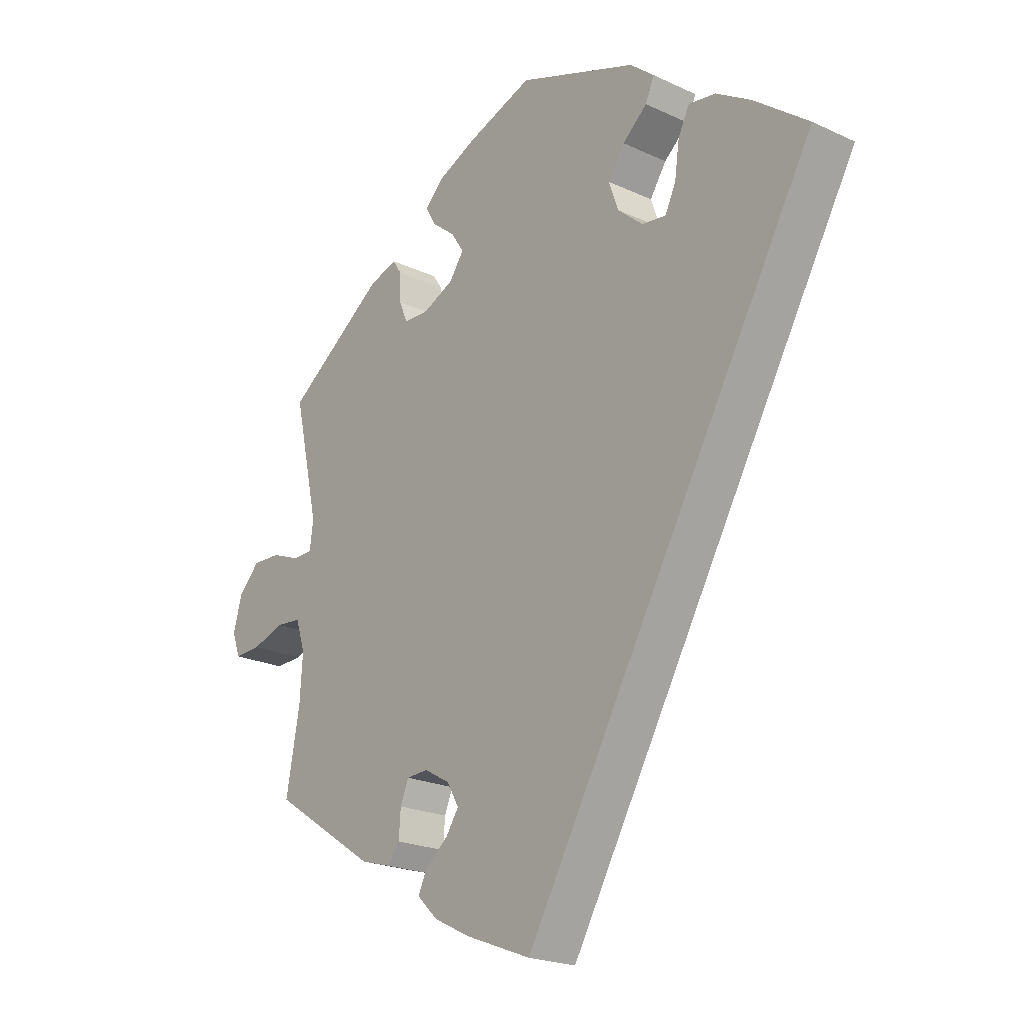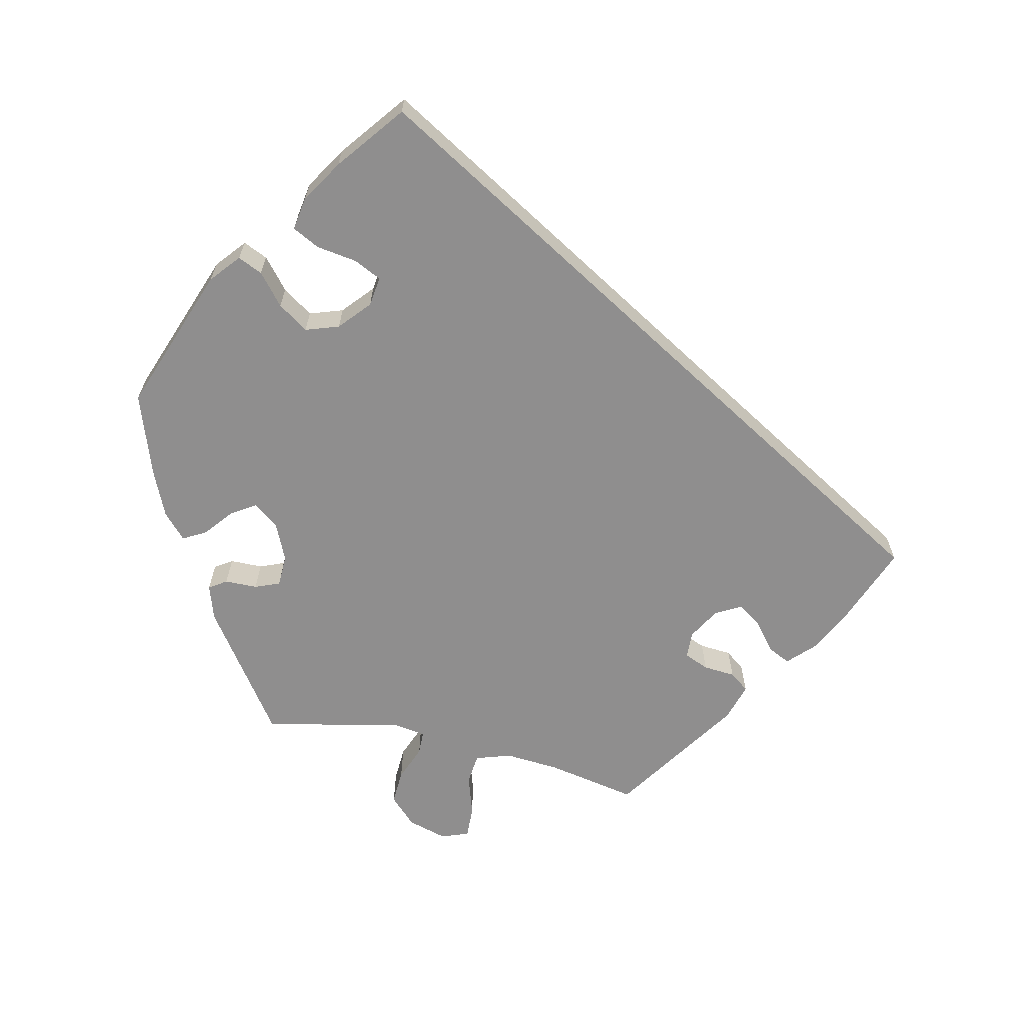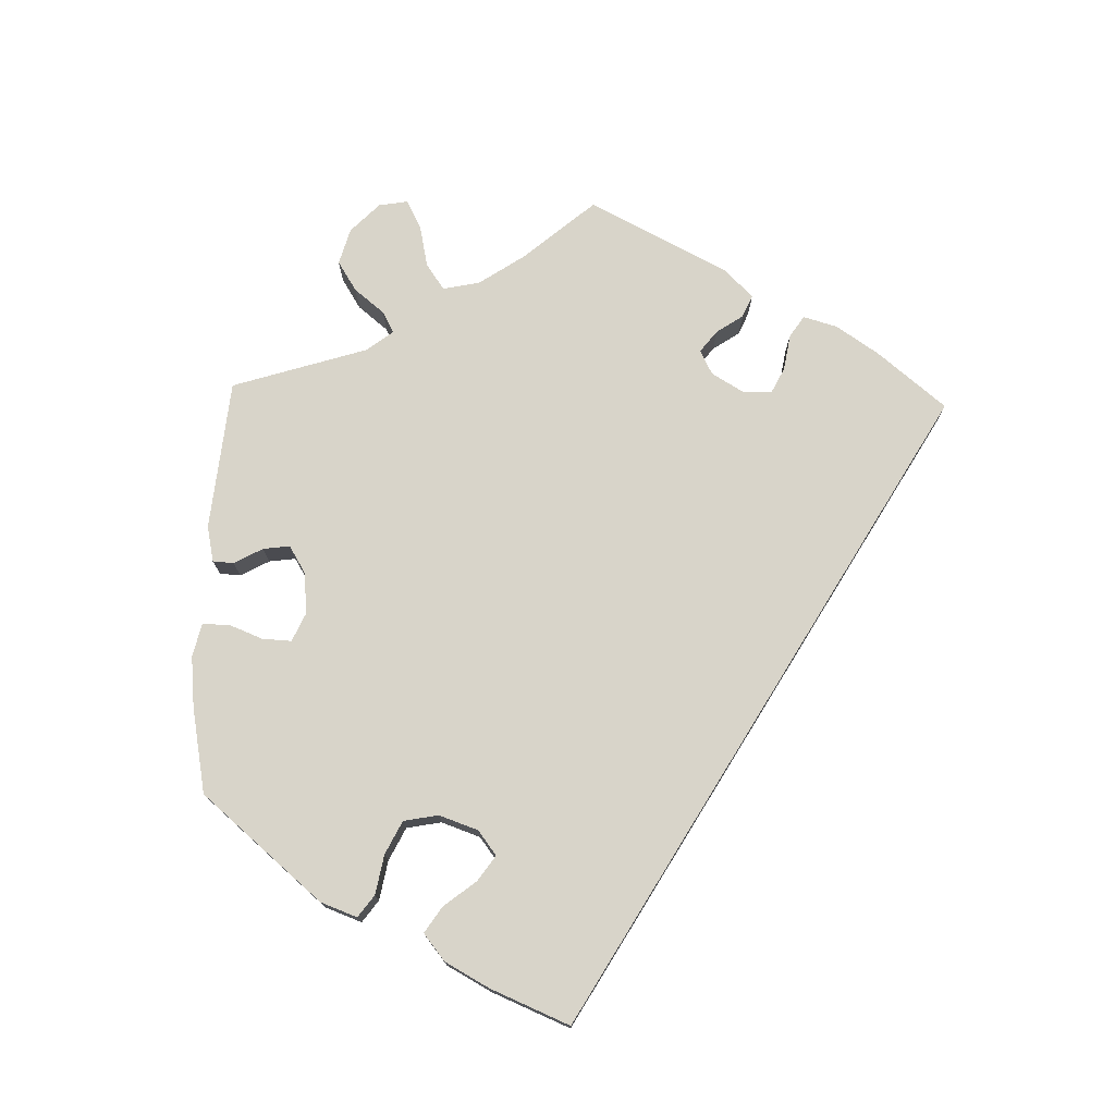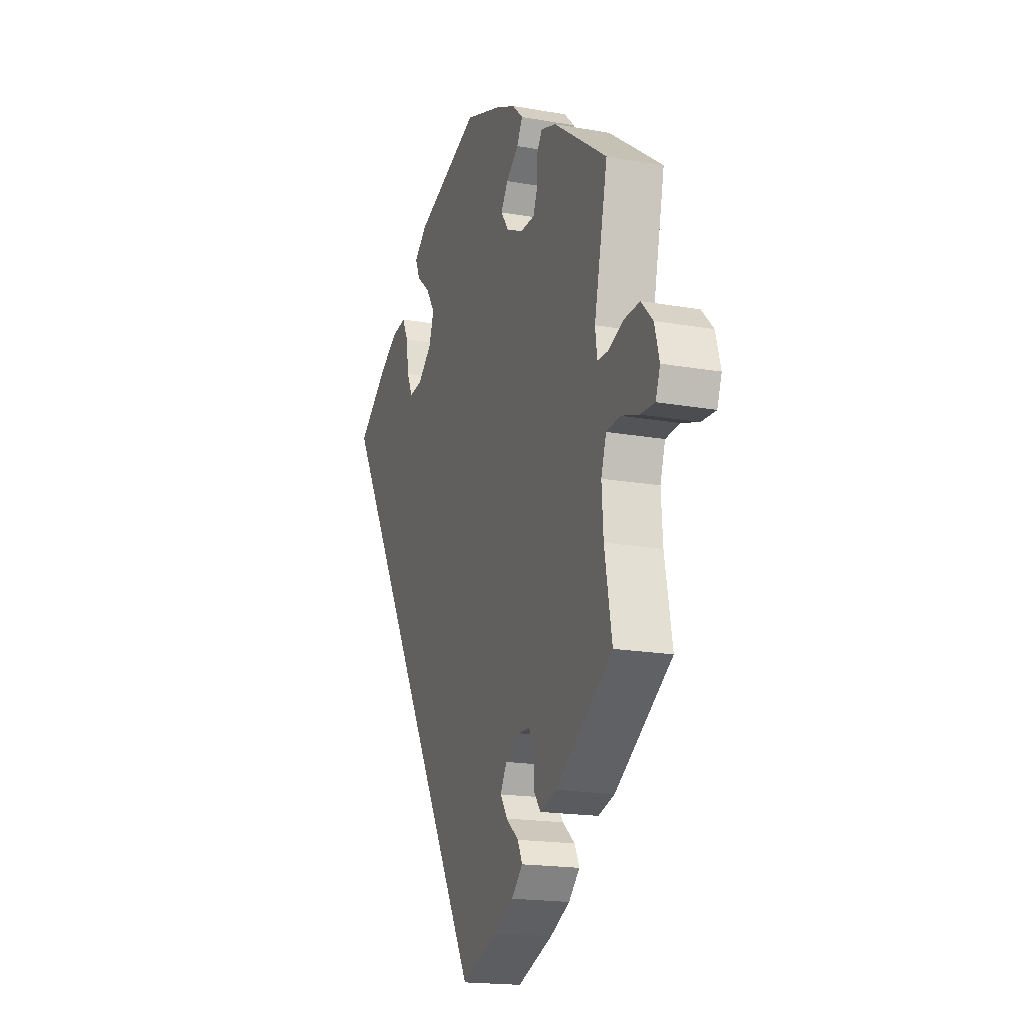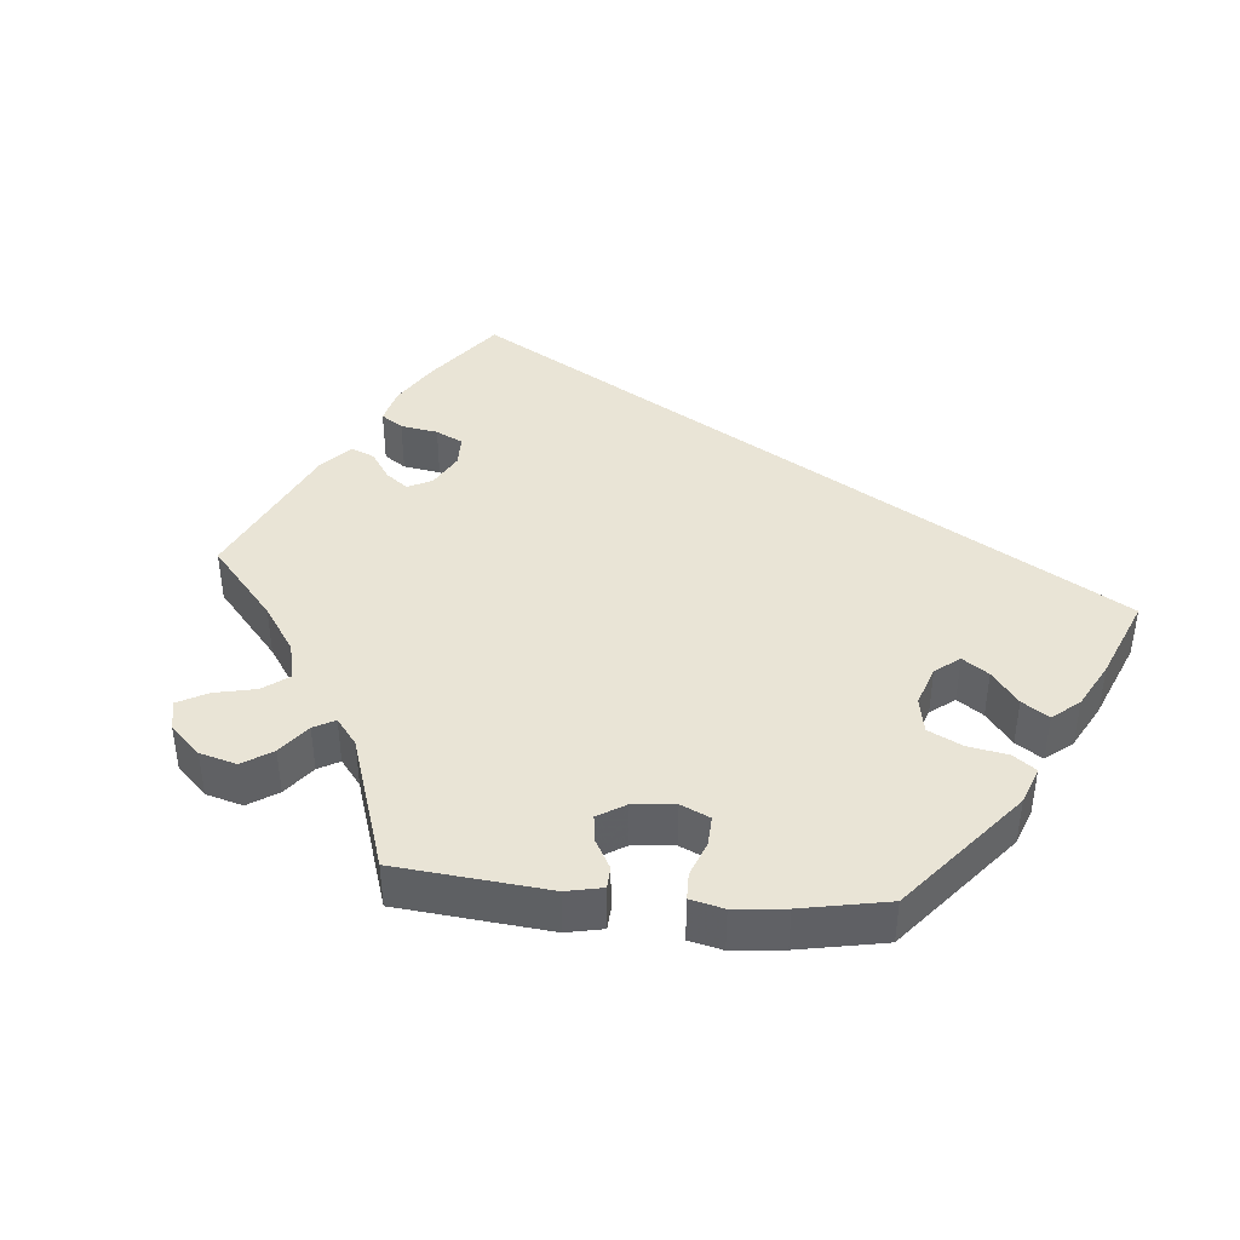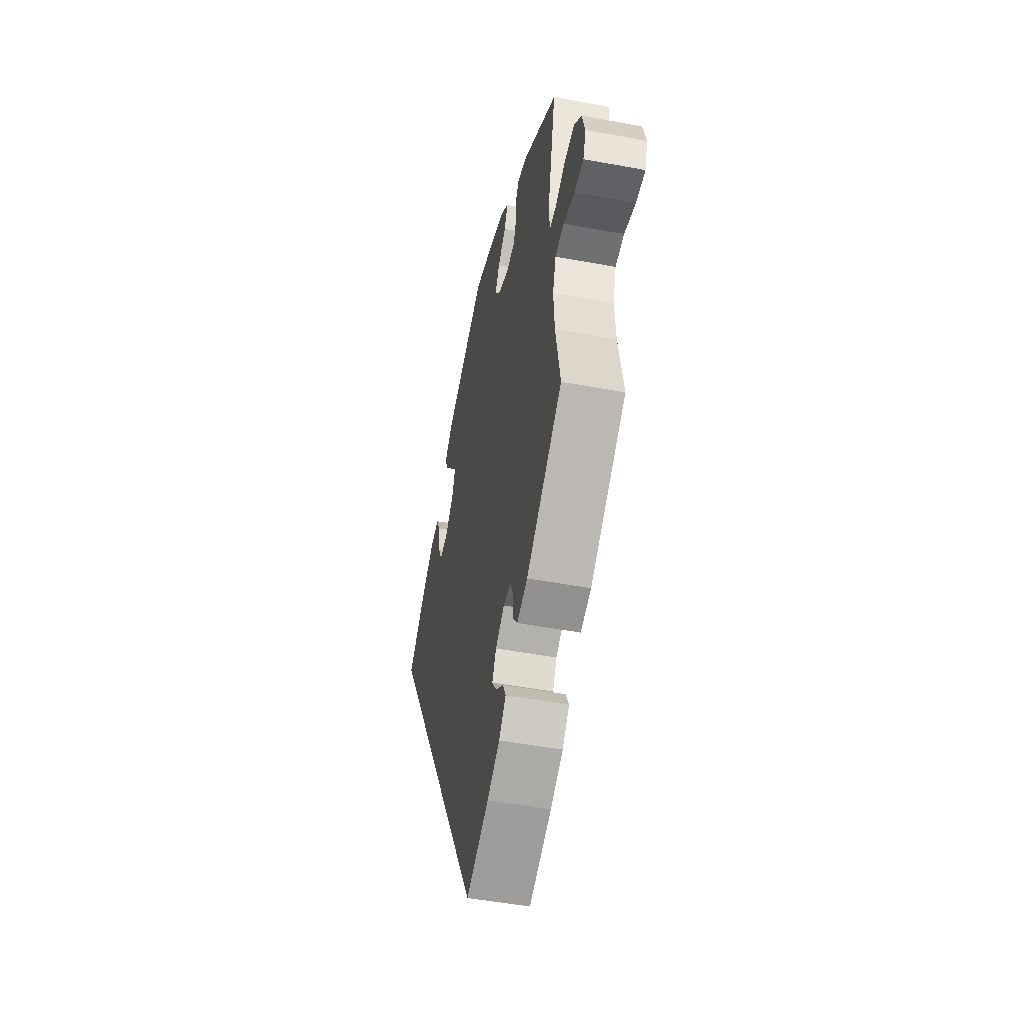
<metadata>
{"format":"obj","ext":"obj","renderer":"f3d","projection":"perspective","resolution":1024,"background":"white","views":[{"elev":-21.5,"azim":50.5,"up":"+Z"},{"elev":-65.0,"azim":76.9,"up":"+Y"},{"elev":75.5,"azim":61.7,"up":"+Y"},{"elev":-18.1,"azim":-109.1,"up":"+Z"},{"elev":42.6,"azim":-24.8,"up":"+Y"},{"elev":-49.6,"azim":-101.6,"up":"+Z"}]}
</metadata>
<code>
v 0 0.07 -0.578
v -0.112 0.07 -0.535
v -0.174 0.07 -0.504
v -0.209 0.07 -0.47
v -0.194 0.07 -0.439
v -0.155 0.07 -0.407
v -0.133 0.07 -0.374
v -0.153 0.07 -0.339
v -0.197 0.07 -0.314
v -0.234 0.07 -0.316
v -0.248 0.07 -0.35
v -0.251 0.07 -0.394
v -0.271 0.07 -0.421
v -0.323 0.07 -0.406
v -0.501 0.07 -0.289
v -0.478 0.07 -0.164
v -0.473 0.07 -0.089
v -0.489 0.07 -0.04
v -0.532 0.07 -0.036
v -0.587 0.07 -0.054
v -0.632 0.07 -0.056
v -0.646 0.07 -0.018
v -0.631 0.07 0.036
v -0.595 0.07 0.073
v -0.547 0.07 0.071
v -0.498 0.07 0.052
v -0.465 0.07 0.053
v -0.459 0.07 0.098
v -0.501 0.07 0.288
v -0.333 0.07 0.409
v -0.285 0.07 0.425
v -0.269 0.07 0.401
v -0.268 0.07 0.356
v -0.254 0.07 0.322
v -0.21 0.07 0.321
v -0.158 0.07 0.345
v -0.133 0.07 0.38
v -0.155 0.07 0.414
v -0.194 0.07 0.445
v -0.212 0.07 0.477
v -0.178 0.07 0.509
v -0.114 0.07 0.538
v -0.001 0.07 0.578
v 0.202 0.07 0.505
v 0.243 0.07 0.471
v 0.228 0.07 0.437
v 0.186 0.07 0.401
v 0.158 0.07 0.359
v 0.174 0.07 0.313
v 0.217 0.07 0.276
v 0.258 0.07 0.271
v 0.276 0.07 0.309
v 0.284 0.07 0.365
v 0.303 0.07 0.403
v 0.349 0.07 0.396
v 0.408 0.07 0.36
v 0.501 0.07 0.289
v 0 0 -0.578
v -0.112 0 -0.535
v -0.174 0 -0.504
v -0.209 0 -0.47
v -0.194 0 -0.439
v -0.155 0 -0.407
v -0.133 0 -0.374
v -0.153 0 -0.339
v -0.197 0 -0.314
v -0.234 0 -0.316
v -0.248 0 -0.35
v -0.251 0 -0.394
v -0.271 0 -0.421
v -0.323 0 -0.406
v -0.501 0 -0.289
v -0.478 0 -0.164
v -0.473 0 -0.089
v -0.489 0 -0.04
v -0.532 0 -0.036
v -0.587 0 -0.054
v -0.632 0 -0.056
v -0.646 0 -0.018
v -0.631 0 0.036
v -0.595 0 0.073
v -0.547 0 0.071
v -0.498 0 0.052
v -0.465 0 0.053
v -0.459 0 0.098
v -0.501 0 0.288
v -0.333 0 0.409
v -0.285 0 0.425
v -0.269 0 0.401
v -0.268 0 0.356
v -0.254 0 0.322
v -0.21 0 0.321
v -0.158 0 0.345
v -0.133 0 0.38
v -0.155 0 0.414
v -0.194 0 0.445
v -0.212 0 0.477
v -0.178 0 0.509
v -0.114 0 0.538
v -0.001 0 0.578
v 0.202 0 0.505
v 0.243 0 0.471
v 0.228 0 0.437
v 0.186 0 0.401
v 0.158 0 0.359
v 0.174 0 0.313
v 0.217 0 0.276
v 0.258 0 0.271
v 0.276 0 0.309
v 0.284 0 0.365
v 0.303 0 0.403
v 0.349 0 0.396
v 0.408 0 0.36
v 0.501 0 0.289
f 52 53 54 55
f 51 52 55 56
f 44 45 46 47
f 44 47 48
f 43 44 48
f 42 43 48 49
f 38 39 40 41
f 37 38 41 42
f 30 31 32 33
f 28 29 30 33
f 27 28 33 34
f 23 24 25 26
f 23 26 27
f 22 23 27
f 19 20 21 22
f 18 19 22 27
f 17 18 27 34
f 13 14 15 16
f 11 12 13 16
f 10 11 16 17
f 9 10 17 34
f 3 4 5 6
f 3 6 7
f 2 3 7
f 1 2 7
f 51 56 57 1
f 37 42 49 50
f 36 37 50
f 35 36 50
f 8 9 34 35
f 8 35 50 51
f 1 7 8 51
f 112 111 110 109
f 113 112 109 108
f 104 103 102 101
f 105 104 101
f 105 101 100
f 106 105 100 99
f 98 97 96 95
f 99 98 95 94
f 90 89 88 87
f 90 87 86 85
f 91 90 85 84
f 83 82 81 80
f 84 83 80
f 84 80 79
f 79 78 77 76
f 84 79 76 75
f 91 84 75 74
f 73 72 71 70
f 73 70 69 68
f 74 73 68 67
f 91 74 67 66
f 63 62 61 60
f 64 63 60
f 64 60 59
f 64 59 58
f 58 114 113 108
f 107 106 99 94
f 107 94 93
f 107 93 92
f 92 91 66 65
f 108 107 92 65
f 108 65 64 58
f 1 58 59 2
f 2 59 60 3
f 3 60 61 4
f 4 61 62 5
f 5 62 63 6
f 6 63 64 7
f 7 64 65 8
f 8 65 66 9
f 9 66 67 10
f 10 67 68 11
f 11 68 69 12
f 12 69 70 13
f 13 70 71 14
f 14 71 72 15
f 15 72 73 16
f 16 73 74 17
f 17 74 75 18
f 18 75 76 19
f 19 76 77 20
f 20 77 78 21
f 21 78 79 22
f 22 79 80 23
f 23 80 81 24
f 24 81 82 25
f 25 82 83 26
f 26 83 84 27
f 27 84 85 28
f 28 85 86 29
f 29 86 87 30
f 30 87 88 31
f 31 88 89 32
f 32 89 90 33
f 33 90 91 34
f 34 91 92 35
f 35 92 93 36
f 36 93 94 37
f 37 94 95 38
f 38 95 96 39
f 39 96 97 40
f 40 97 98 41
f 41 98 99 42
f 42 99 100 43
f 43 100 101 44
f 44 101 102 45
f 45 102 103 46
f 46 103 104 47
f 47 104 105 48
f 48 105 106 49
f 49 106 107 50
f 50 107 108 51
f 51 108 109 52
f 52 109 110 53
f 53 110 111 54
f 54 111 112 55
f 55 112 113 56
f 56 113 114 57
f 57 114 58 1

</code>
